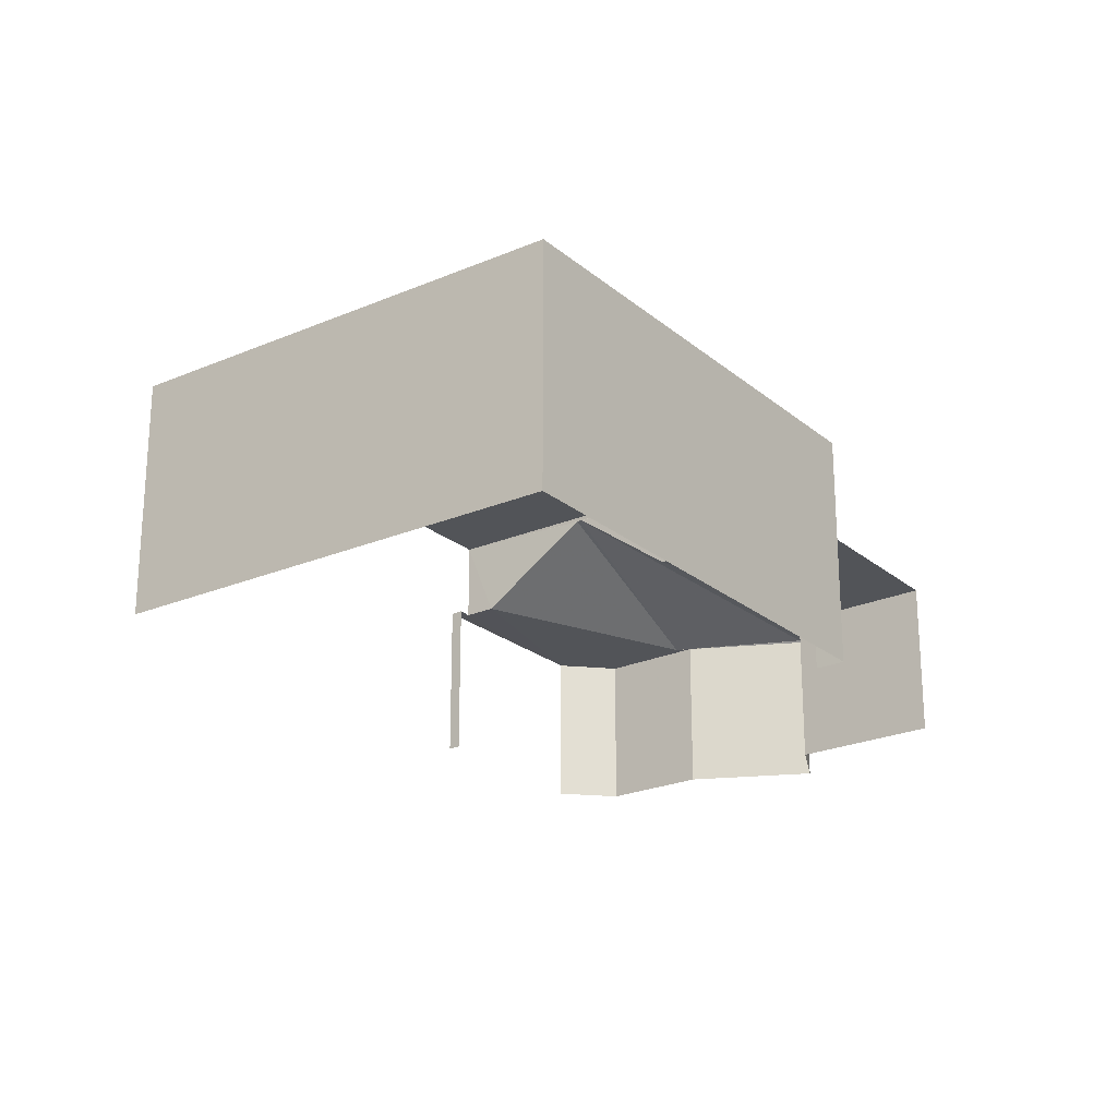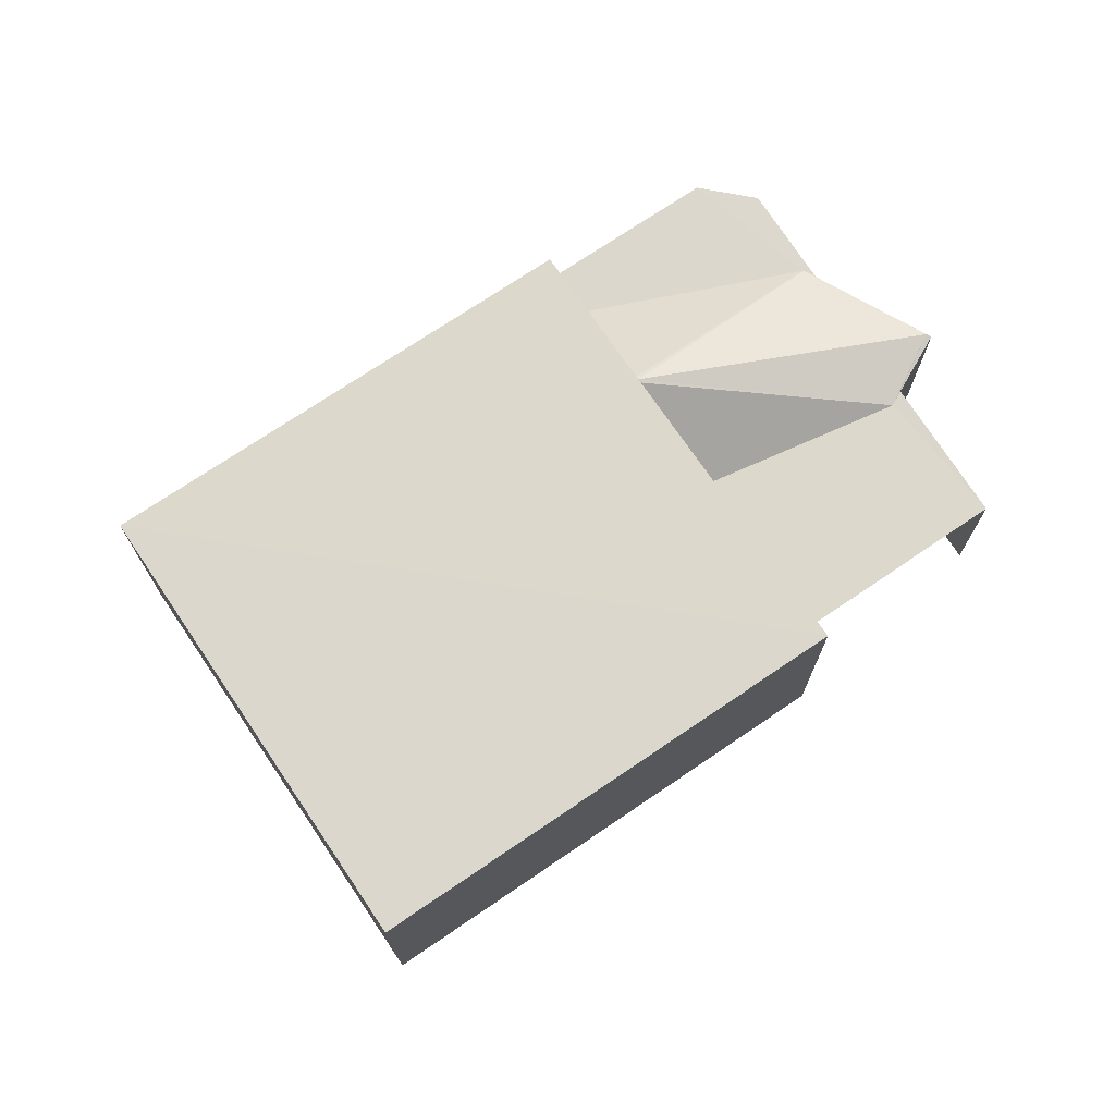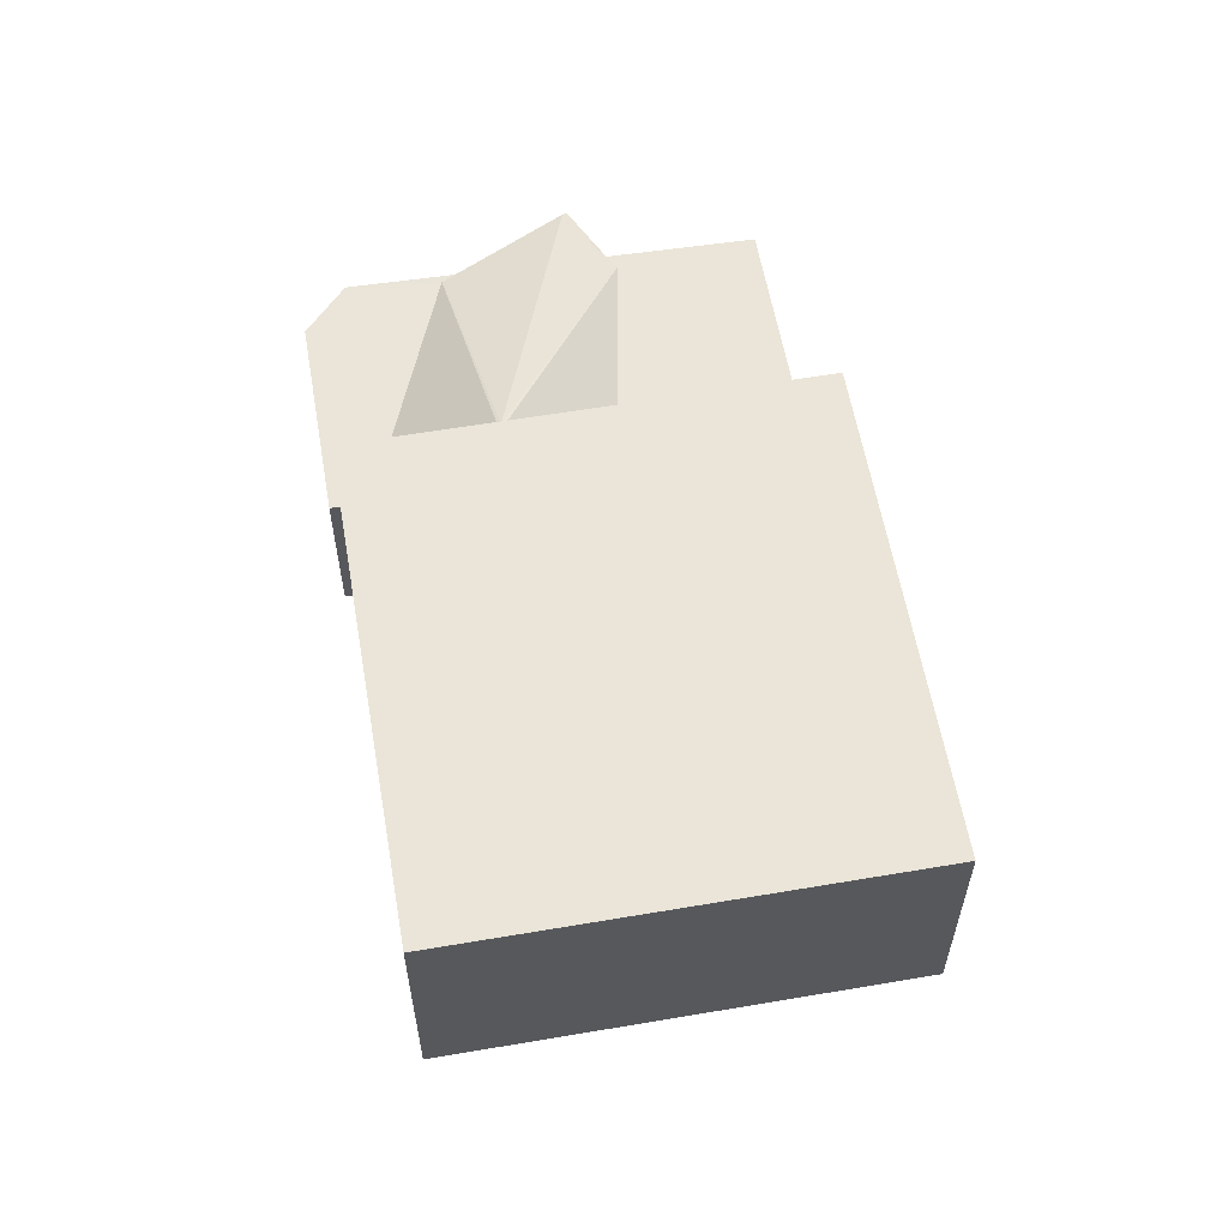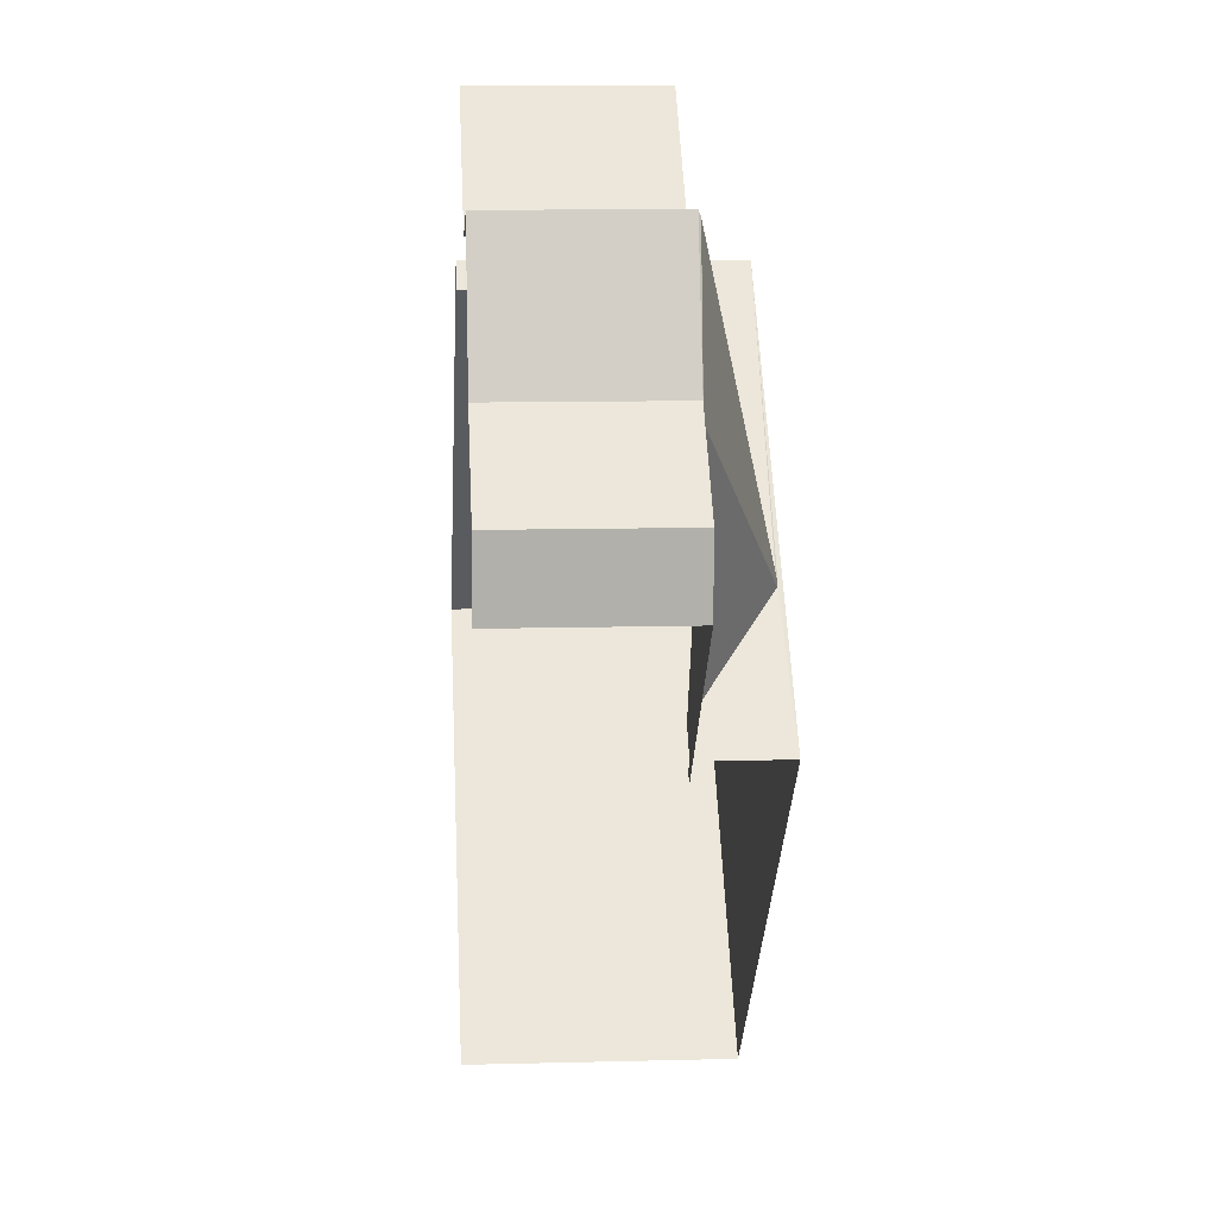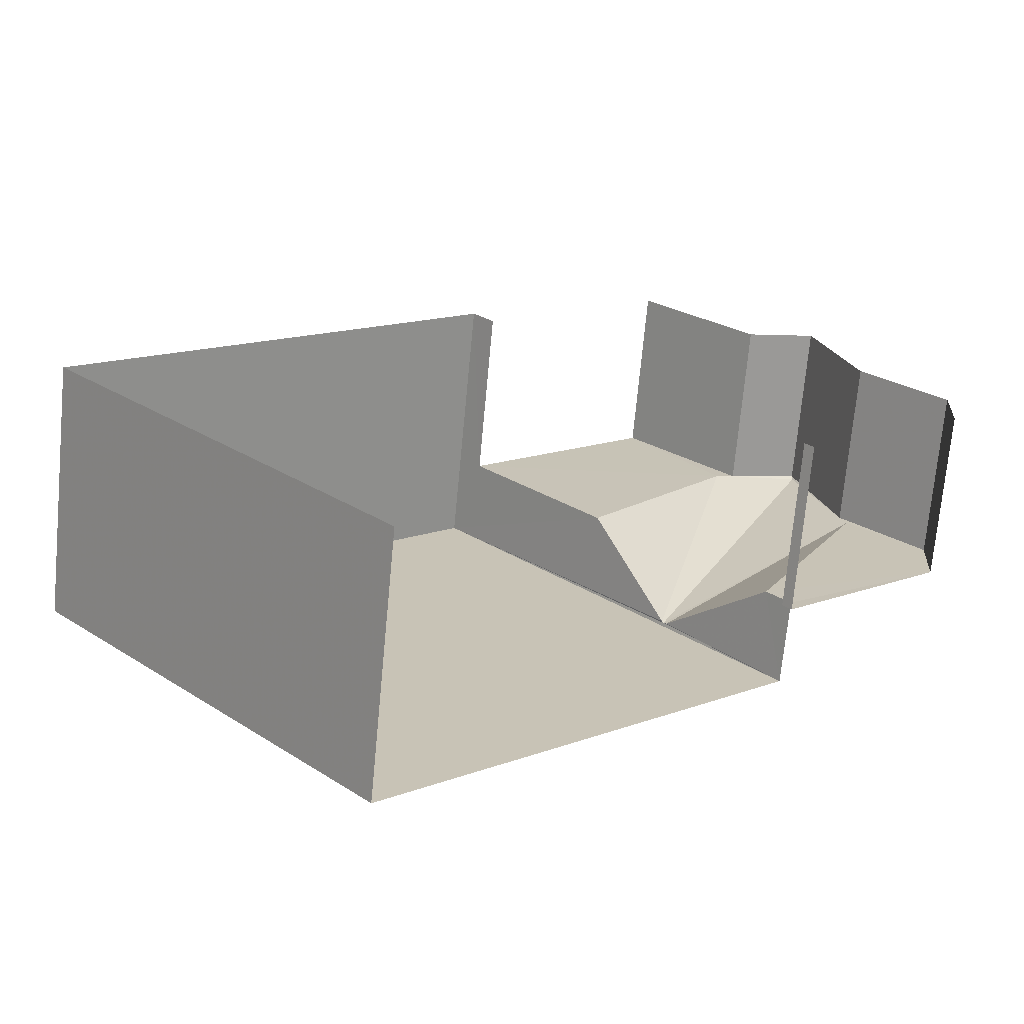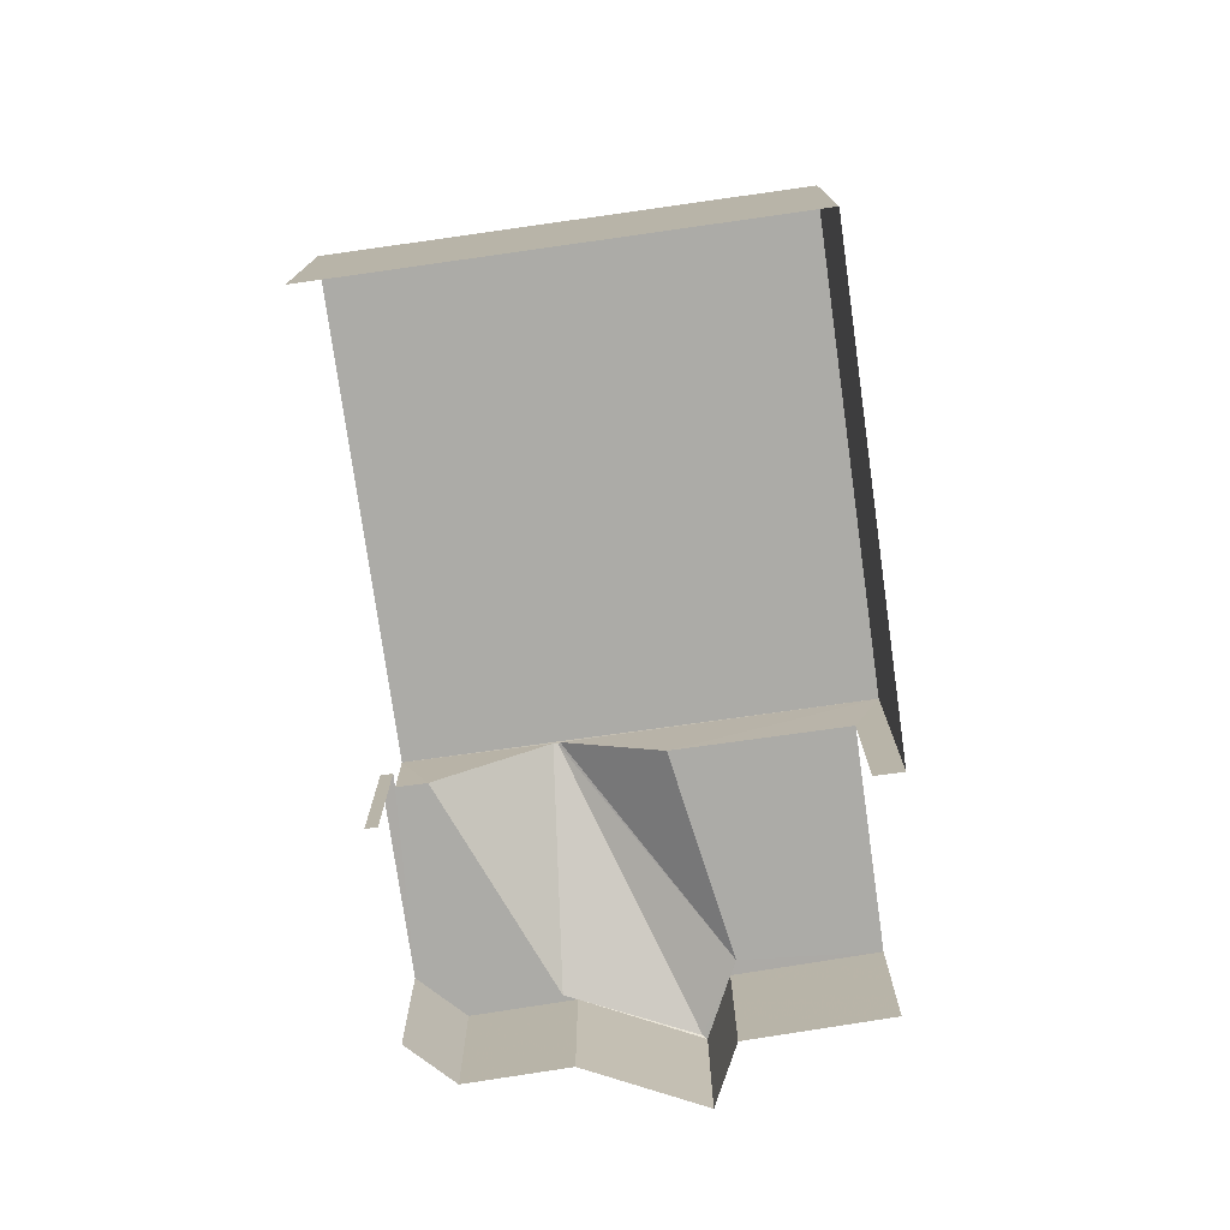
<metadata>
{"format":"obj","ext":"obj","renderer":"f3d","projection":"perspective","resolution":1024,"background":"white","views":[{"elev":-22.9,"azim":83.6,"up":"+Z"},{"elev":72.8,"azim":103.5,"up":"+Z"},{"elev":59.3,"azim":37.7,"up":"+Z"},{"elev":8.4,"azim":-94.1,"up":"+Y"},{"elev":-71.0,"azim":174.4,"up":"+Y"},{"elev":-76.2,"azim":55.6,"up":"+Z"}]}
</metadata>
<code>
v -2.238e+05 -1.283e+05 14.52
v -2.238e+05 -1.283e+05 14.52
v -2.238e+05 -1.283e+05 14.52
v -2.238e+05 -1.283e+05 14.52
v -2.238e+05 -1.283e+05 14.52
v -2.238e+05 -1.283e+05 14.52
v -2.238e+05 -1.283e+05 14.52
v -2.238e+05 -1.283e+05 14.52
v -2.238e+05 -1.283e+05 14.52
v -2.238e+05 -1.283e+05 14.52
v -2.238e+05 -1.283e+05 14.52
v -2.238e+05 -1.283e+05 14.52
v -2.238e+05 -1.283e+05 17.68
v -2.238e+05 -1.283e+05 17.68
v -2.238e+05 -1.283e+05 17.68
v -2.238e+05 -1.283e+05 17.68
v -2.238e+05 -1.283e+05 17.68
v -2.238e+05 -1.283e+05 17.68
v -2.238e+05 -1.283e+05 17.68
v -2.238e+05 -1.283e+05 17.68
v -2.238e+05 -1.283e+05 17.72
v -2.238e+05 -1.283e+05 17.68
v -2.238e+05 -1.283e+05 17.68
v -2.238e+05 -1.283e+05 17.68
v -2.238e+05 -1.283e+05 17.68
v -2.238e+05 -1.283e+05 17.68
v -2.238e+05 -1.283e+05 17.68
v -2.238e+05 -1.283e+05 19.18
v -2.238e+05 -1.283e+05 19.18
v -2.238e+05 -1.283e+05 19.28
v -2.238e+05 -1.283e+05 19.28
v -2.238e+05 -1.283e+05 19.28
v -2.238e+05 -1.283e+05 19.28
v -2.238e+05 -1.283e+05 19.2
f 1 2 3
f 2 4 3
f 5 6 3
f 7 8 5
f 9 10 11
f 3 4 10
f 12 7 9
f 5 3 10
f 7 5 10
f 7 10 9
f 10 4 13
f 4 31 13
f 13 33 14
f 13 31 33
f 16 9 11
f 15 16 11
f 3 6 27
f 26 3 27
f 13 14 15
f 14 16 15
f 16 17 18
f 19 16 14
f 18 17 20
f 19 17 16
f 21 22 23
f 24 21 23
f 21 24 20
f 17 21 20
f 25 26 22
f 22 27 23
f 22 26 27
f 28 17 19
f 25 22 29
f 30 31 32
f 30 33 31
f 17 34 21
f 17 28 34
f 34 29 22
f 21 34 22
f 18 12 9
f 16 18 9
f 26 1 3
f 1 26 30
f 19 14 33
f 33 30 34
f 19 33 28
f 25 30 26
f 29 30 25
f 28 33 34
f 29 34 30
f 6 23 27
f 6 5 23
f 20 7 12
f 18 20 12
f 32 2 1
f 30 32 1
f 31 4 2
f 32 31 2
f 5 8 24
f 23 5 24
f 20 24 8
f 7 20 8
f 13 15 11
f 10 13 11

</code>
